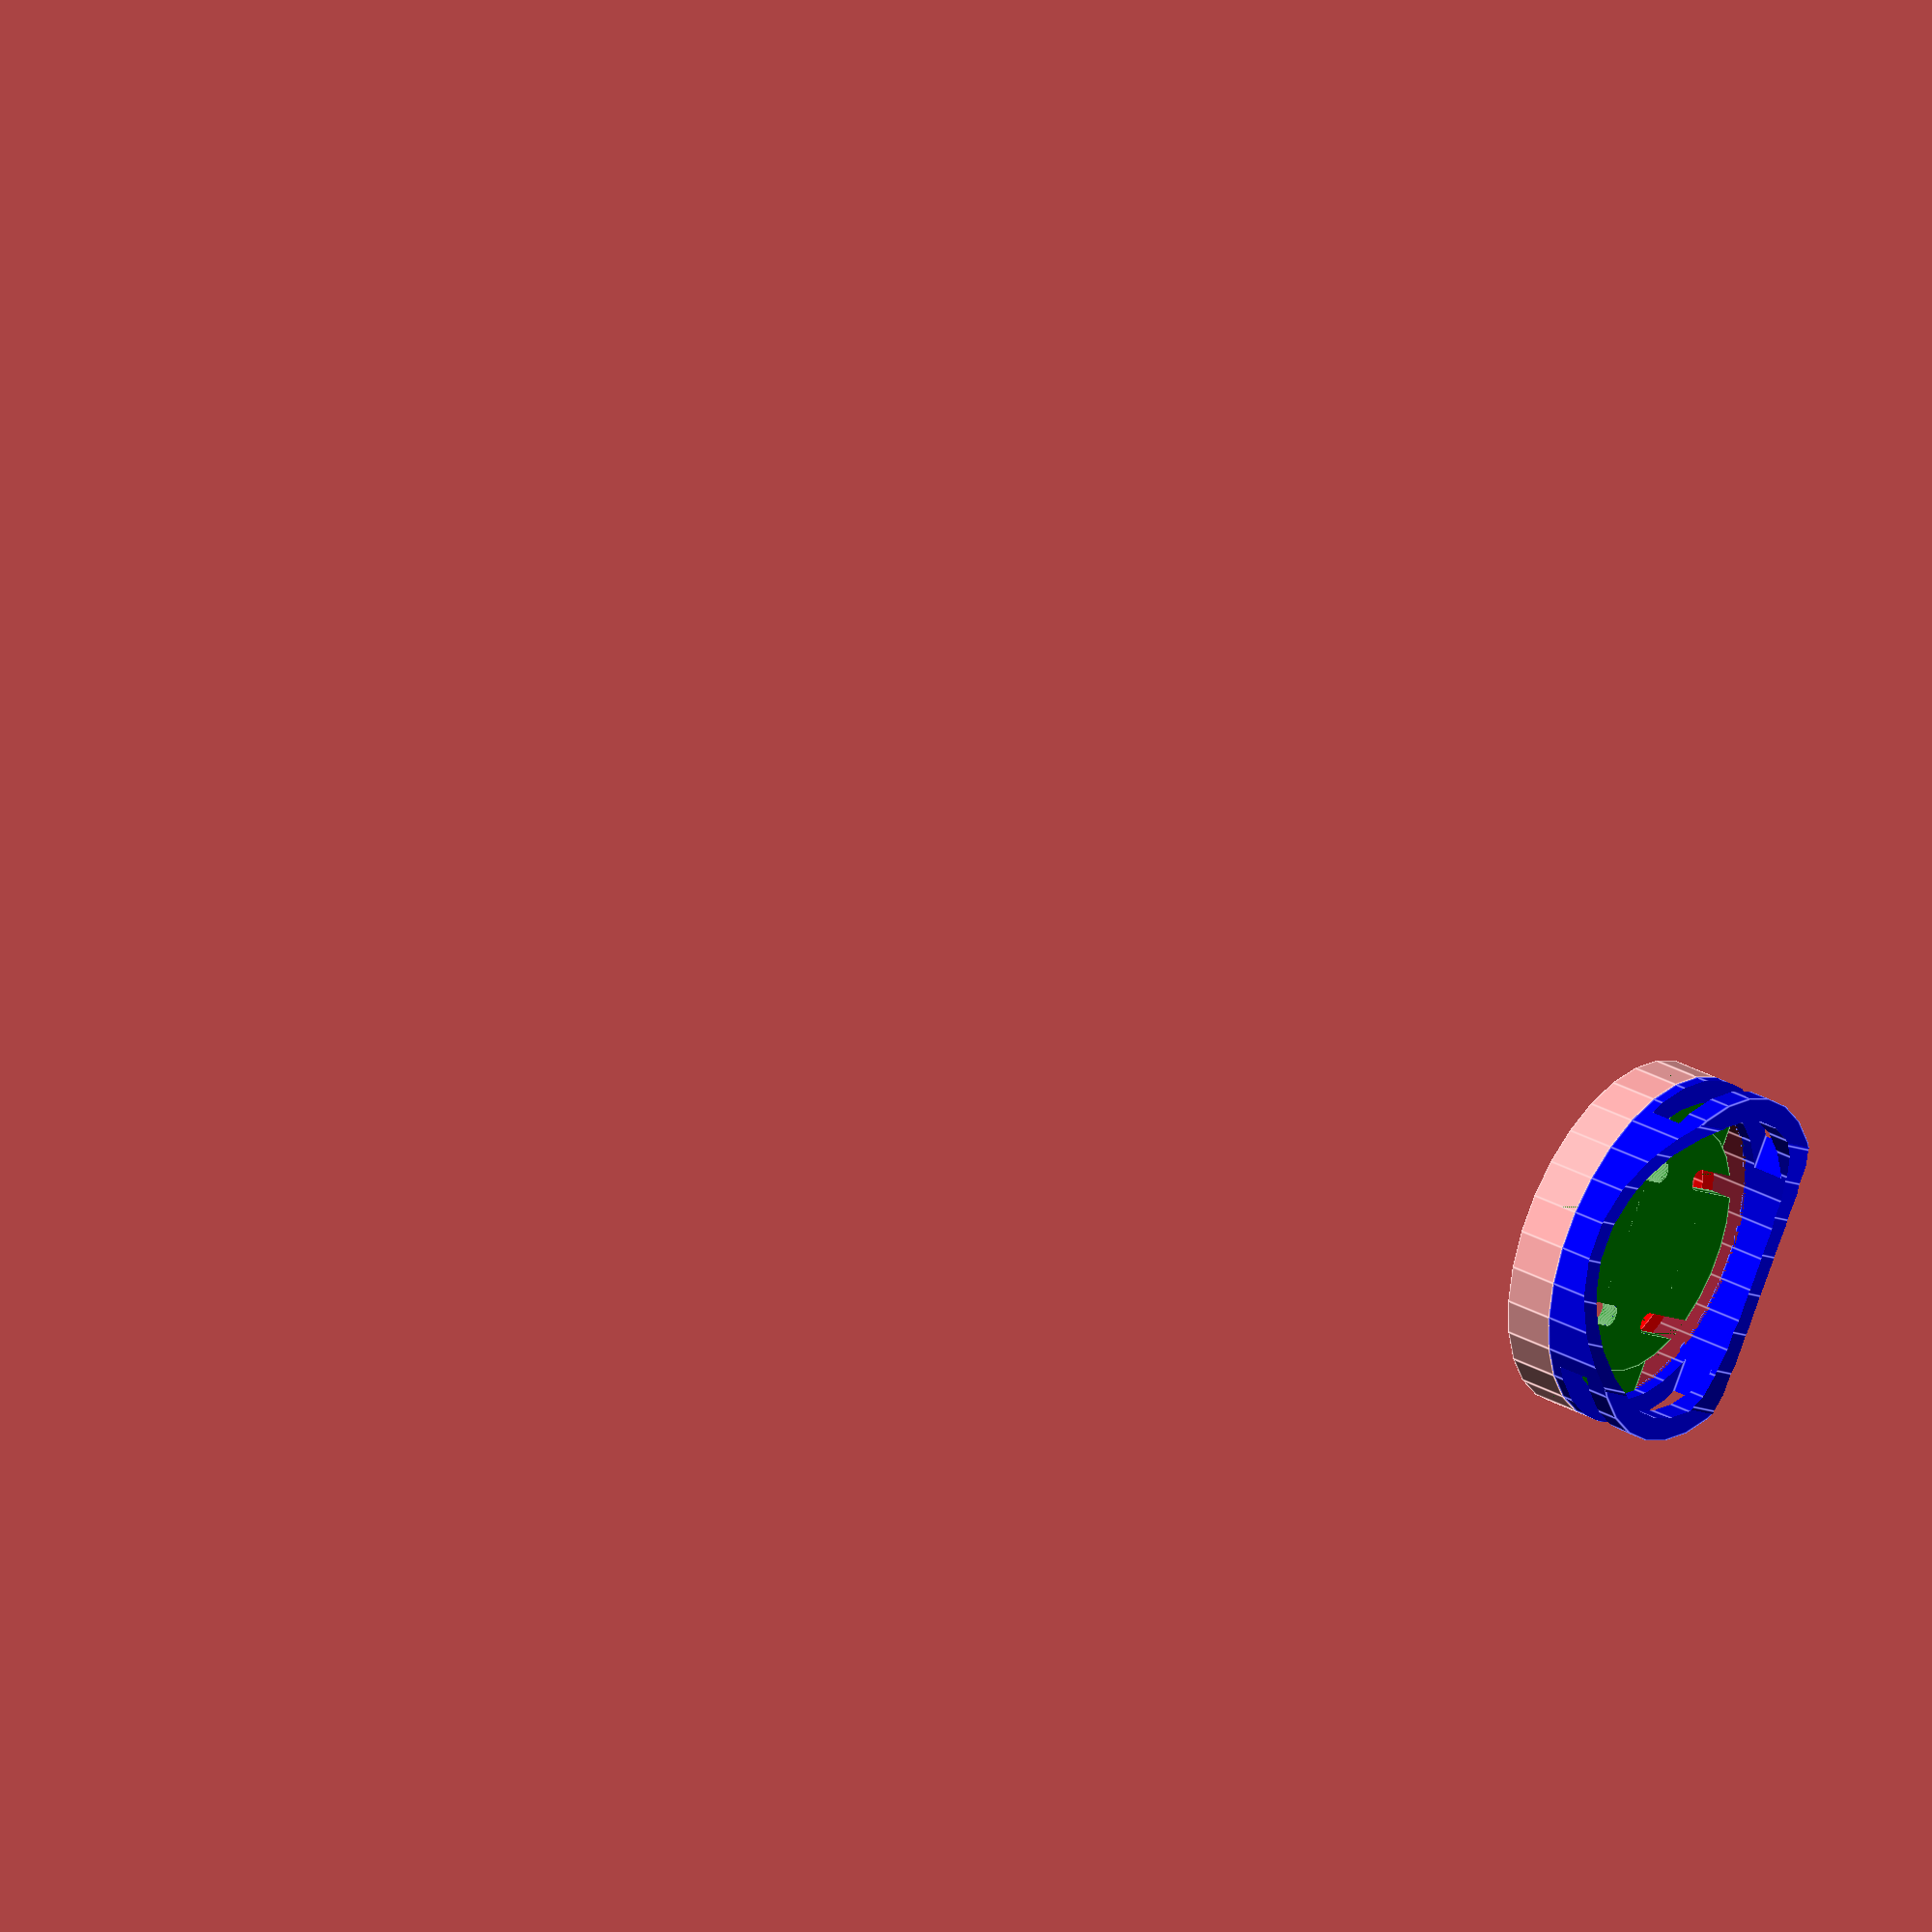
<openscad>
/*
 * Garmin Edge 800 velcro holder
 *
 * (c) krist10an 2012
 *
 */

// ---- Configuration ----

// outer body
outer_radius = 33.4/2;
inner_radius = 29/2;

// flange
flange_inner_radius = 25.4/2;
flange_height = 1;

// flange opening
fo_radius = inner_radius;
fo_height = 1.6;
fo_width = 11.6;


// spring load
springload_dist_from_top = 3;

springload_height = 1.6;
springload_radius = 24/2;
springload_width = fo_width;

// spring load slots
slot_width =  2;
slot_length = 10;

slot_distance_x = 12;
slot_distance_y= 5;

// holder
velcro_slot_height = 3;
velcro_slot_width = 22;
velcro_slot_offset = 1;

holder_height = 6;
handlebar_radius = 30/2;


// outer body
top_to_springload = 3;
height = springload_height+top_to_springload;


// Used to ensure overlap between objects
overlap = 0.01;
overlapmul = 1.1;


/* -----
 * Ring
 *
 * or=outer radius
 * ir=inner radius
 * h = height
 */
module ring(or, ir, h, center=false) {
	difference() {
		cylinder(h=h, r=or, center=center);
		if (center == true) {
			echo("centered");
			cylinder(h=h*overlapmul, r=ir, center=center);
		} else {
			translate([0,0,-(h*overlapmul-h)/2]) cylinder(h=h*overlapmul, r=ir, center=center);
		}
	}
}


module flange_opening()
{
	opening_height = height+1;
	// make cube with rounded ends which fits inside inner diameter
	translate( [0,0,opening_height/2]) intersection() {
			cylinder(r=fo_radius, h=opening_height, center=true);
			cube(size=[fo_radius*2, fo_width, opening_height], center=true);
	}

}

module outerbody()
{
	difference() {
		union() {
			// Main ring
			ring(or=outer_radius, ir=inner_radius, h=height, center=false);
			// Flange
			translate([0,0,height-flange_height]) color("red") ring(outer_radius-overlap, flange_inner_radius, h=flange_height, center=false) ;
		}
		flange_opening();
	}
}


module slot()  {
	// main springload slots
	translate([0,slot_width/2,0]) union() {
		translate([slot_width/2 + slot_distance_x/2,
				slot_length/2 + slot_distance_y/2,
				0])
			cube(size=[slot_width, slot_length,
				springload_height+overlap], center=true);

		translate([slot_width/2 + slot_distance_x/2,
				slot_distance_y/2,
				0])
			cylinder(r=slot_width/2,
				h=springload_height+overlap,
				center=true, $fn=50);
	}
}

module triangle2(w, h, b) {
	rotate(a=[90,-90,0])
	linear_extrude(height = w, center = true, convexity = 10, twist = 0)
	polygon(points=[[0,0],[h,0],[0,b]], paths=[[0,1,2]]);
}

module spring() {
	intersection() {
		union() {
			translate([0,springload_radius,0]) rotate([0, 0, 90]) triangle2(slot_distance_x-overlap, 1, springload_radius);
			translate([0,springload_radius,0]) rotate([0, 0, 90]) triangle2(2, 2, springload_radius/2);
		}
		cylinder(r=springload_radius, h=springload_height*100);
	}
}

module springloading()
{
	difference() {
		union() {
			// main springload plate
			intersection() {
				cylinder(r=outer_radius-overlap, h=springload_height);
				translate([0,0,springload_height/2]) cube(size=[outer_radius*2, springload_width, springload_height], center=true);
			}
			cylinder(r=springload_radius, h=springload_height);
			translate([0,0,springload_height-0.3]) rotate([0,0,0]) spring();
			translate([0,0,springload_height-0.3]) rotate([0,0,180]) spring();
		}
		translate([0,0,springload_height/2]) union() {
			rotate([0,0,0]) slot();
			rotate([0,180,0]) slot();
			rotate([0,0,180]) slot();
			rotate([0,180,180]) slot();
		}
	}
}


module holder() {
	difference() {
		// outer body 
		ring(or=outer_radius, ir=inner_radius, h=holder_height, center=false);

		// velcro slot
		translate([0, 0, holder_height - velcro_slot_height/2 - velcro_slot_offset]) rotate([0, 0, 0]) 
				cube(size=[outer_radius*2+overlap, velcro_slot_width, velcro_slot_height], center=true);

		// handlebar curves
		translate([0, 0, -handlebar_radius*2 + holder_height / 2]) rotate([90, 0, 0])
				cylinder(r=handlebar_radius*2, h=outer_radius*2*overlapmul, center=true, $fn=50);
	}
}

module garminedgeholder()
{
	union() {
		outerbody();
		//cylinder(h=0.01, r=outer_radius*2);
		color("green") springloading();
		//translate([0,0,springload_height]) cylinder(h=3, r=outer_radius*2);
		translate([0, 0, -holder_height+overlap]) color("blue") holder();
	}
}

//$fn=100;
echo("Body height");
echo(height);
echo(height+holder_height);

garminedgeholder();

</openscad>
<views>
elev=325.1 azim=54.4 roll=125.6 proj=o view=edges
</views>
